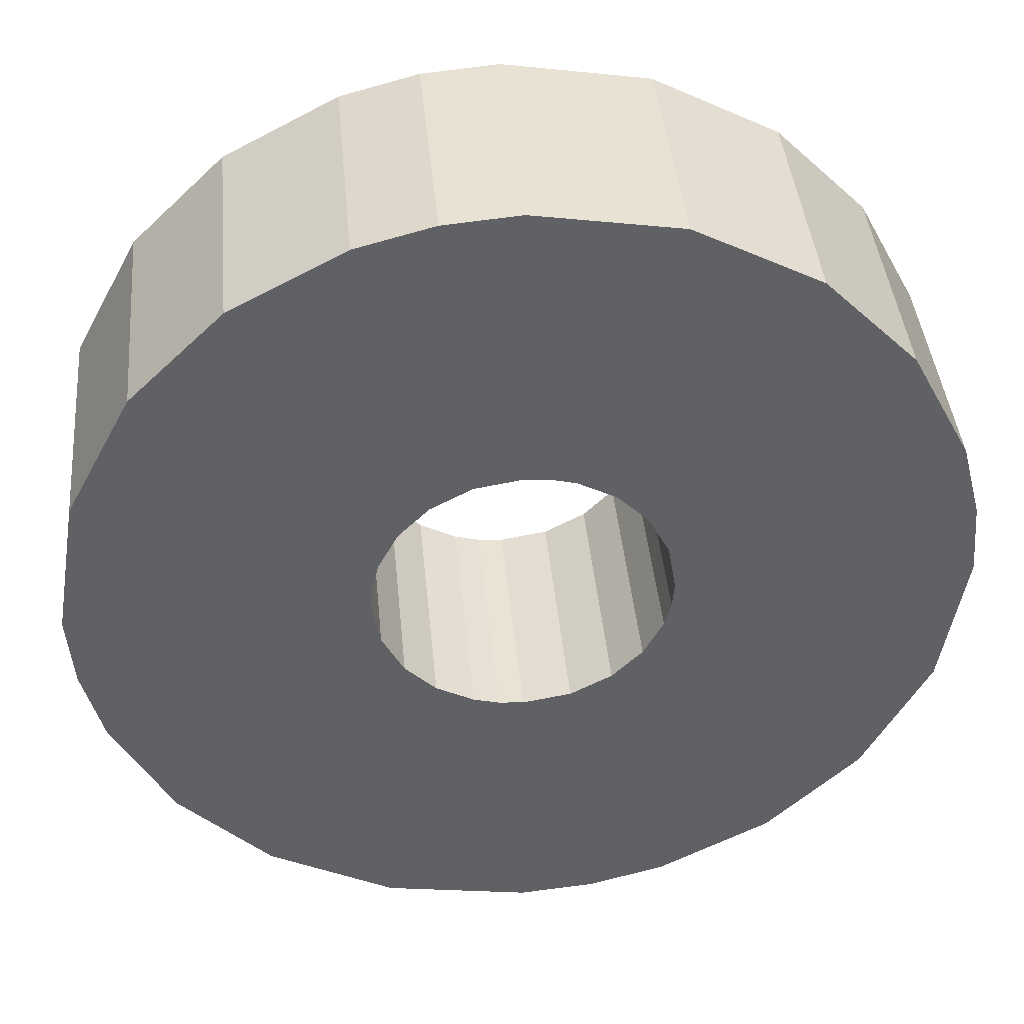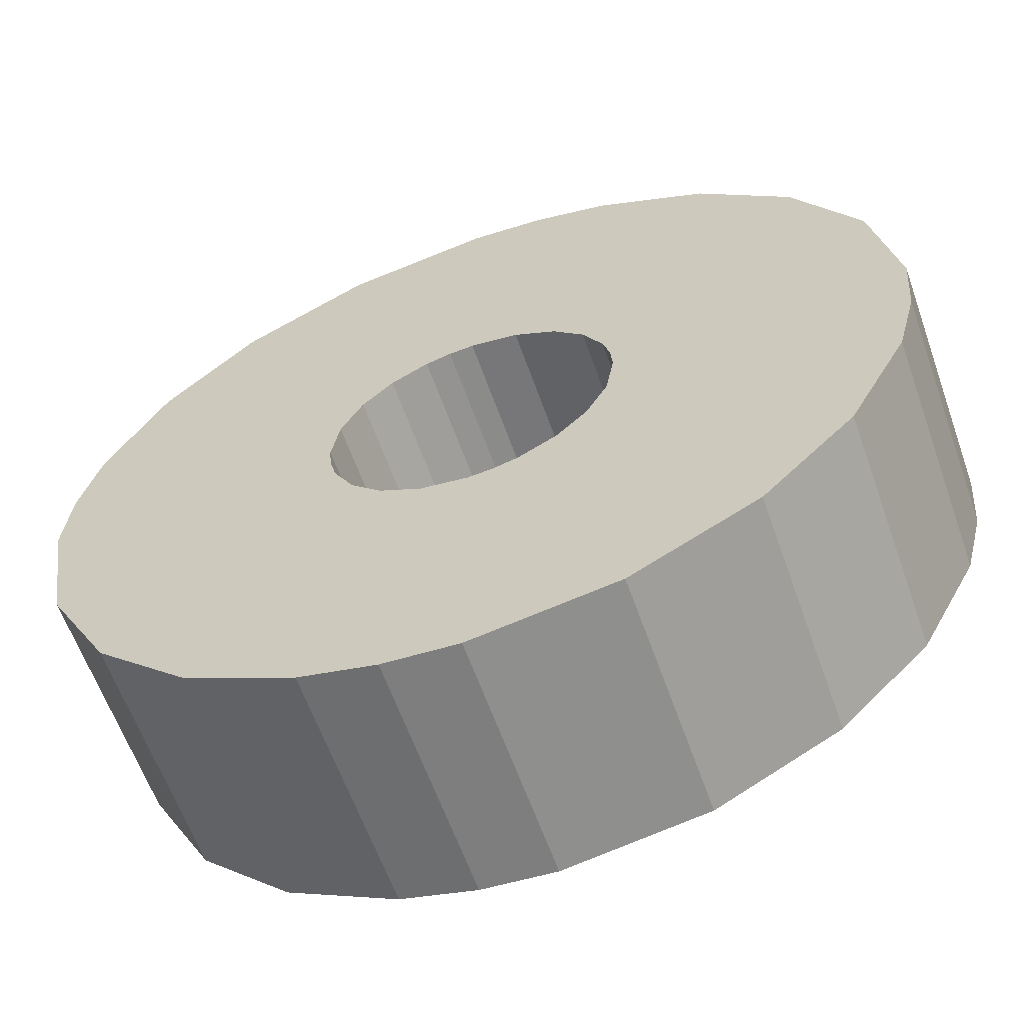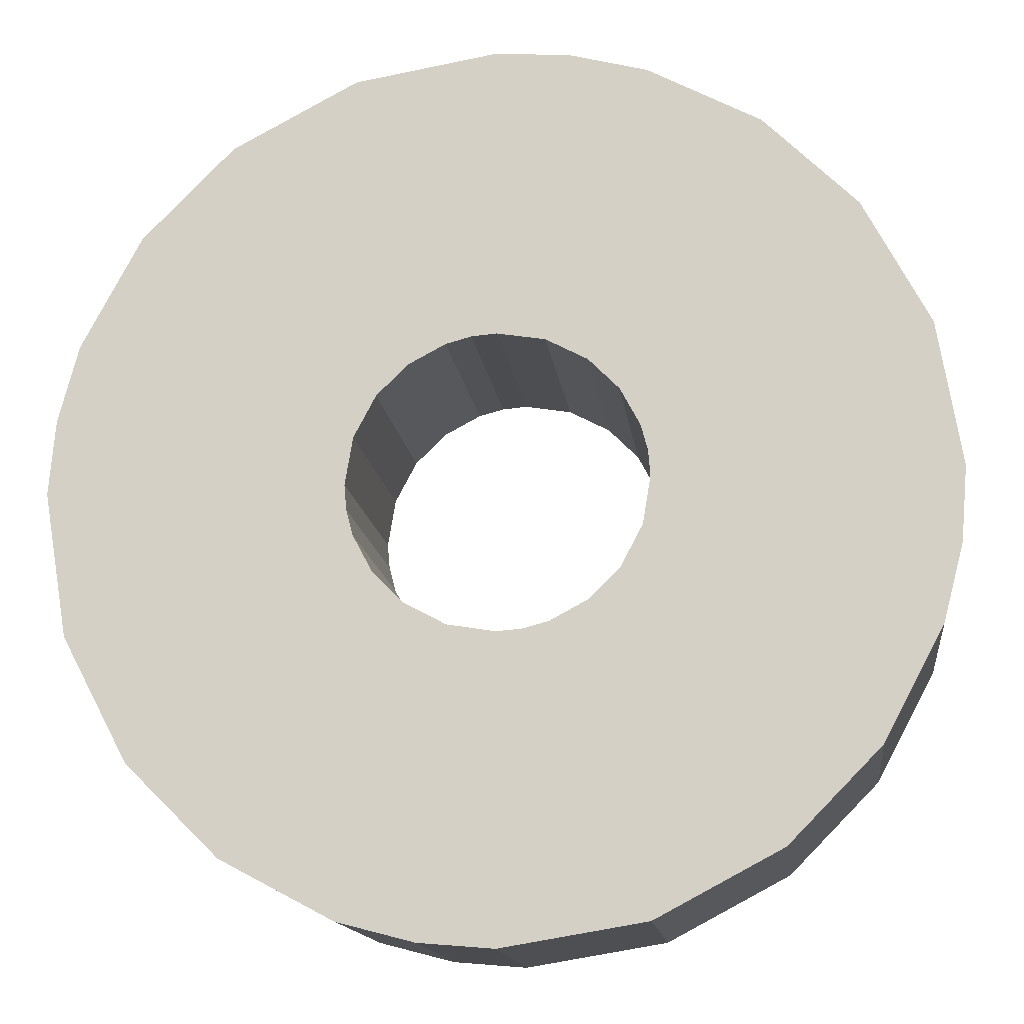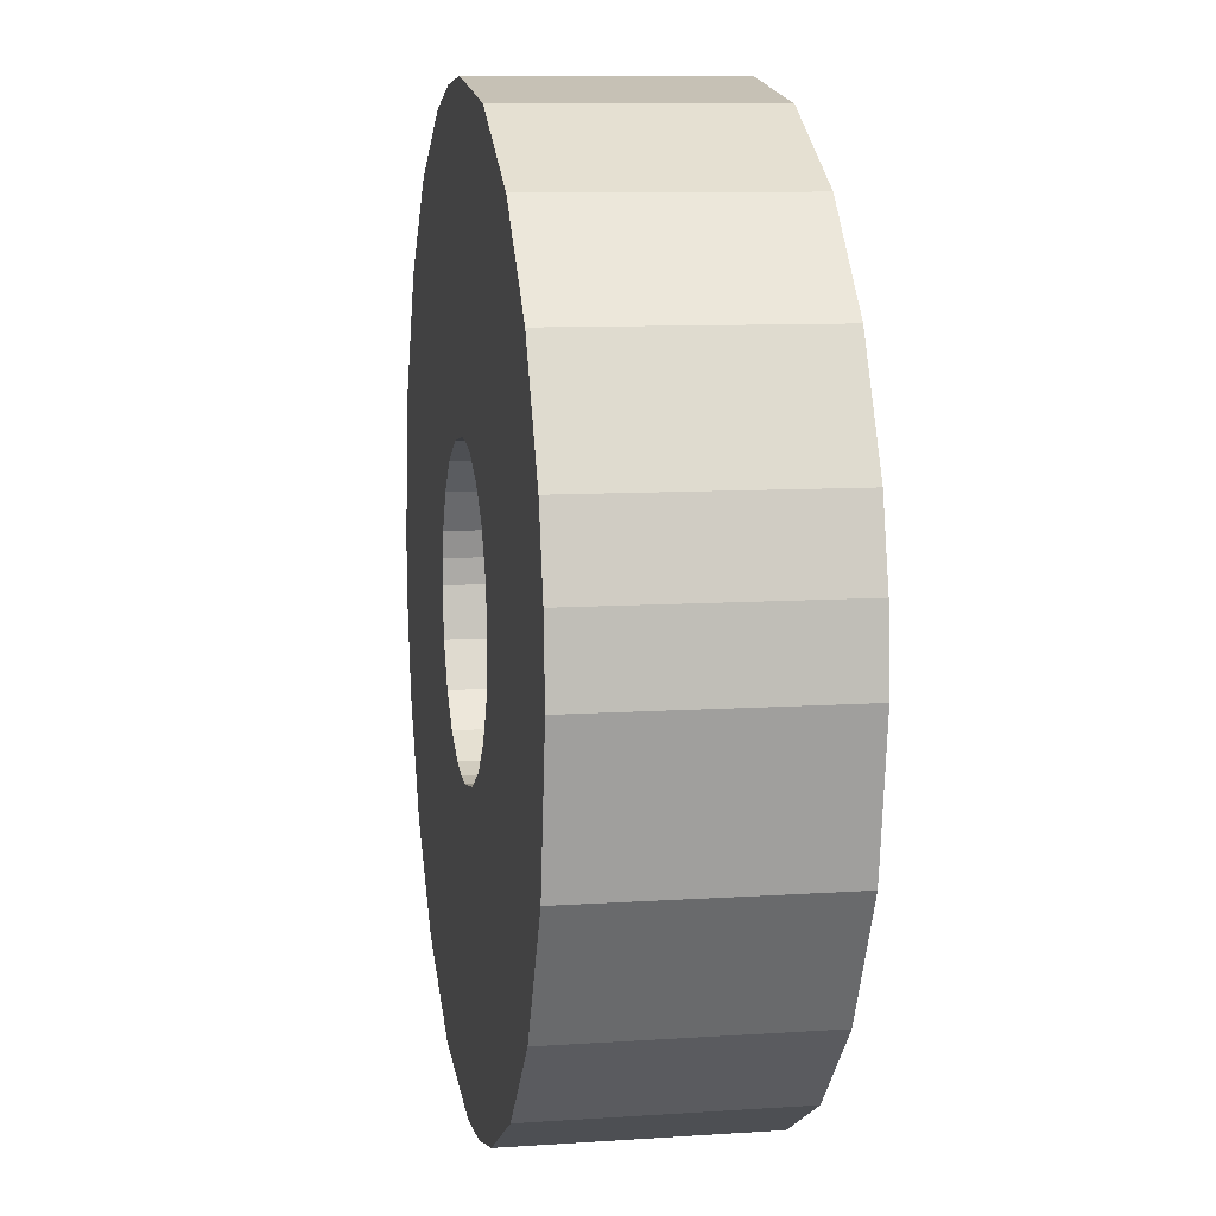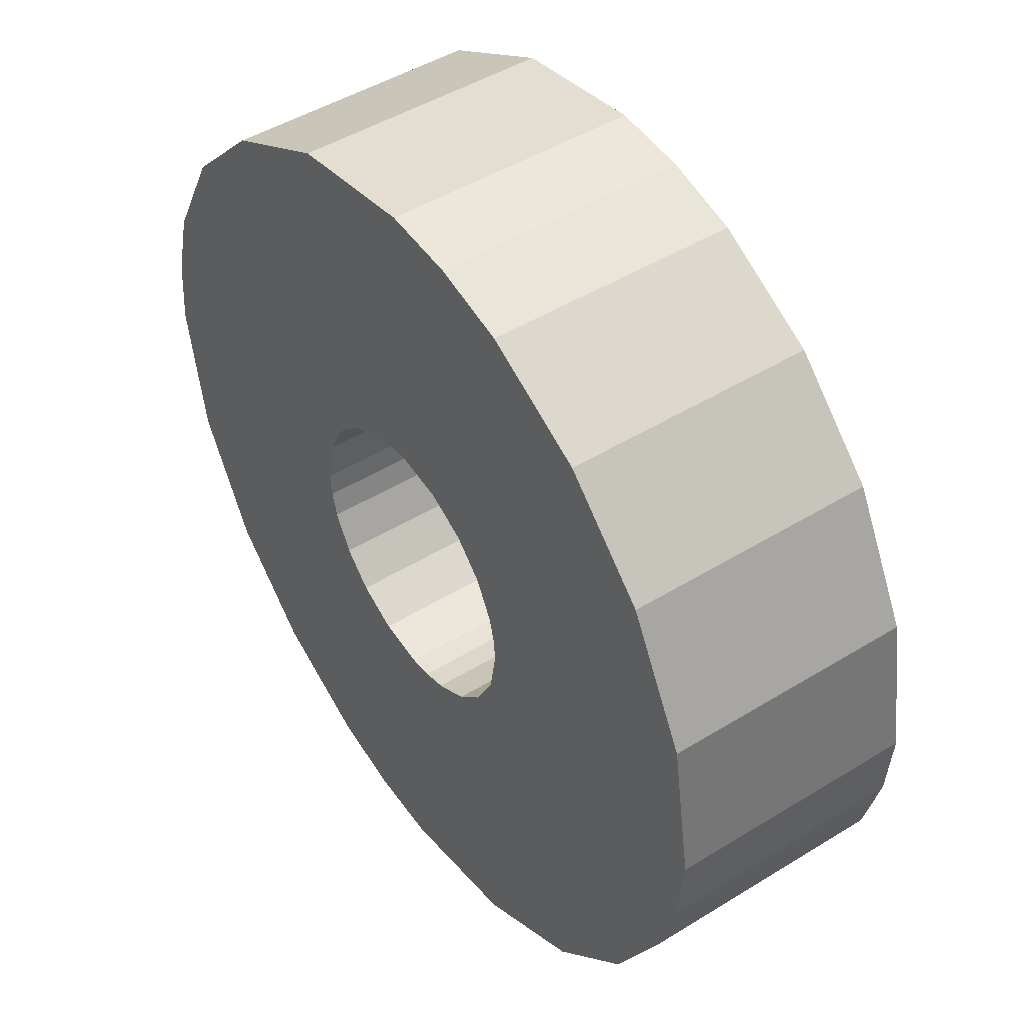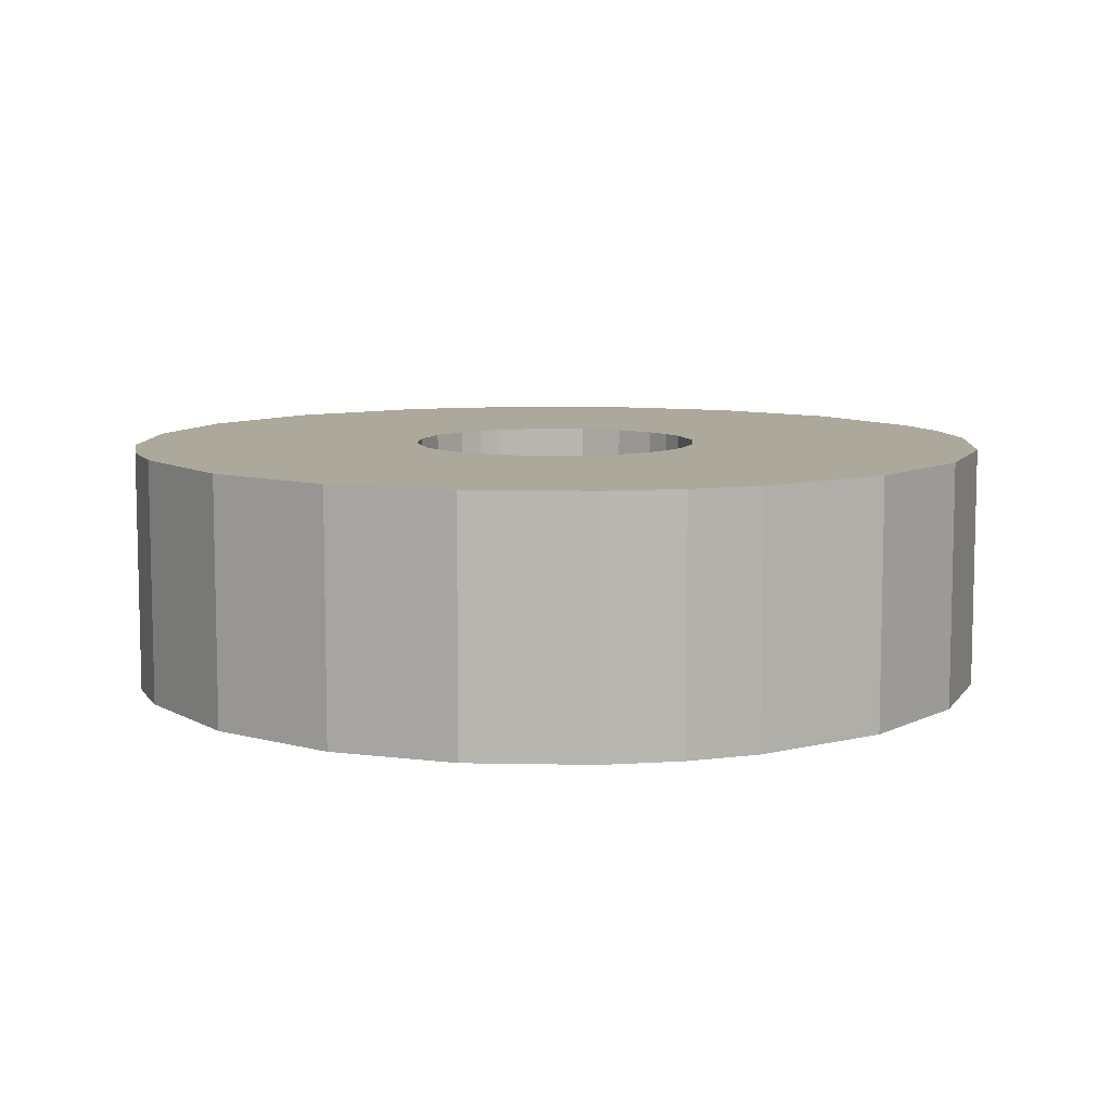
<metadata>
{"format":"obj","ext":"obj","renderer":"f3d","projection":"perspective","resolution":1024,"background":"white","views":[{"elev":41.3,"azim":174.7,"up":"+Y"},{"elev":-61.7,"azim":19.5,"up":"+Y"},{"elev":-14.5,"azim":7.0,"up":"+Y"},{"elev":9.3,"azim":-100.1,"up":"+Y"},{"elev":46.9,"azim":55.0,"up":"+Y"},{"elev":8.5,"azim":65.1,"up":"+Z"}]}
</metadata>
<code>
o Cut004
v 11.22 -240.1 0
v 9.772 -240.3 0
v 11.22 -240.1 2.5
v 9.772 -240.3 2.5
v 8.512 -241 0
v 8.512 -241 2.5
v 7.59 -241.9 0
v 7.59 -241.9 2.5
v 6.986 -243.1 0
v 6.986 -243.1 2.5
v 6.783 -243.8 0
v 6.783 -243.8 2.5
v 6.72 -244.6 0
v 6.72 -244.6 2.5
v 15.72 -244.6 0
v 15.48 -243.1 0
v 15.72 -244.6 2.5
v 15.48 -243.1 2.5
v 14.81 -241.9 0
v 14.81 -241.9 2.5
v 13.88 -241 0
v 13.88 -241 2.5
v 12.74 -240.4 0
v 12.74 -240.4 2.5
v 11.97 -240.2 2.5
v 11.97 -240.2 0
v 6.959 -246 0
v 6.959 -246 2.5
v 7.626 -247.3 0
v 7.626 -247.3 2.5
v 8.561 -248.2 0
v 8.561 -248.2 2.5
v 9.696 -248.8 0
v 9.696 -248.8 2.5
v 10.47 -249 0
v 10.47 -249 2.5
v 11.22 -249.1 0
v 11.22 -249.1 2.5
v 10.32 -245.8 0
v 10.01 -245.5 0
v 9.809 -245.1 0
v 10.74 -246 0
v 9.742 -244.8 0
v 11.22 -246.1 0
v 9.72 -244.6 0
v 11.47 -246.1 0
v 12.67 -248.9 0
v 9.8 -244.1 0
v 11.73 -246 0
v 13.93 -248.2 0
v 12.11 -245.8 0
v 10.02 -243.7 0
v 12.42 -245.5 0
v 10.33 -243.4 0
v 10.71 -243.2 0
v 14.85 -247.3 0
v 15.45 -246.1 0
v 12.64 -245.1 0
v 10.97 -243.1 0
v 15.66 -245.3 0
v 12.72 -244.6 0
v 11.22 -243.1 0
v 12.7 -244.3 0
v 11.7 -243.2 0
v 12.63 -244.1 0
v 12.12 -243.4 0
v 12.43 -243.7 0
v 10.32 -245.8 2.5
v 10.01 -245.5 2.5
v 9.809 -245.1 2.5
v 10.74 -246 2.5
v 9.742 -244.8 2.5
v 11.22 -246.1 2.5
v 9.72 -244.6 2.5
v 11.47 -246.1 2.5
v 12.67 -248.9 2.5
v 9.8 -244.1 2.5
v 11.73 -246 2.5
v 13.93 -248.2 2.5
v 12.11 -245.8 2.5
v 10.02 -243.7 2.5
v 12.42 -245.5 2.5
v 10.33 -243.4 2.5
v 10.71 -243.2 2.5
v 14.85 -247.3 2.5
v 15.45 -246.1 2.5
v 12.64 -245.1 2.5
v 10.97 -243.1 2.5
v 15.66 -245.3 2.5
v 12.72 -244.6 2.5
v 11.22 -243.1 2.5
v 12.7 -244.3 2.5
v 11.7 -243.2 2.5
v 12.63 -244.1 2.5
v 12.12 -243.4 2.5
v 12.43 -243.7 2.5
f 1 2 3
f 3 2 4
f 4 5 6
f 2 5 4
f 6 7 8
f 5 7 6
f 8 9 10
f 7 9 8
f 10 11 12
f 9 11 10
f 12 13 14
f 11 13 12
f 15 16 17
f 17 16 18
f 18 19 20
f 16 19 18
f 20 21 22
f 19 21 20
f 22 23 24
f 24 23 25
f 21 23 22
f 23 26 25
f 25 1 3
f 26 1 25
f 13 27 14
f 14 27 28
f 28 29 30
f 27 29 28
f 30 31 32
f 29 31 30
f 32 33 34
f 31 33 32
f 34 35 36
f 33 35 34
f 36 37 38
f 35 37 36
f 29 39 31
f 31 39 33
f 29 40 39
f 27 41 29
f 29 41 40
f 33 42 35
f 39 42 33
f 13 43 27
f 27 43 41
f 35 44 37
f 42 44 35
f 11 45 13
f 13 45 43
f 37 46 47
f 44 46 37
f 9 48 11
f 11 48 45
f 46 49 47
f 49 50 47
f 49 51 50
f 7 52 9
f 9 52 48
f 51 53 50
f 52 5 54
f 7 5 52
f 5 55 54
f 53 56 50
f 53 57 56
f 58 57 53
f 5 2 55
f 55 2 59
f 58 60 57
f 61 60 58
f 2 1 59
f 59 1 62
f 61 15 60
f 63 15 61
f 1 26 62
f 62 26 64
f 65 16 63
f 63 16 15
f 64 23 66
f 26 23 64
f 23 21 66
f 66 19 67
f 67 19 65
f 65 19 16
f 21 19 66
f 68 30 32
f 68 32 34
f 69 30 68
f 70 28 30
f 70 30 69
f 71 34 36
f 71 68 34
f 72 14 28
f 72 28 70
f 73 36 38
f 73 71 36
f 74 12 14
f 74 14 72
f 75 38 76
f 75 73 38
f 77 10 12
f 77 12 74
f 78 75 76
f 79 78 76
f 80 78 79
f 81 8 10
f 81 10 77
f 82 80 79
f 6 81 83
f 6 8 81
f 84 6 83
f 85 82 79
f 86 82 85
f 86 87 82
f 4 6 84
f 4 84 88
f 89 87 86
f 89 90 87
f 3 4 88
f 3 88 91
f 17 90 89
f 17 92 90
f 25 3 91
f 25 91 93
f 18 94 92
f 18 92 17
f 24 93 95
f 24 25 93
f 22 24 95
f 20 95 96
f 20 96 94
f 20 94 18
f 20 22 95
f 37 47 38
f 38 47 76
f 76 50 79
f 47 50 76
f 79 56 85
f 50 56 79
f 85 57 86
f 56 57 85
f 86 60 89
f 57 60 86
f 89 15 17
f 60 15 89
f 45 48 74
f 74 48 77
f 77 52 81
f 48 52 77
f 81 54 83
f 52 54 81
f 83 55 84
f 54 55 83
f 84 59 88
f 55 59 84
f 88 62 91
f 59 62 88
f 44 42 73
f 73 42 71
f 71 39 68
f 42 39 71
f 68 40 69
f 39 40 68
f 69 41 70
f 40 41 69
f 70 43 72
f 41 43 70
f 72 45 74
f 43 45 72
f 61 58 90
f 90 58 87
f 87 53 82
f 58 53 87
f 82 51 80
f 53 51 82
f 80 49 78
f 51 49 80
f 78 46 75
f 49 46 78
f 75 44 73
f 46 44 75
f 62 64 91
f 91 64 93
f 93 66 95
f 64 66 93
f 95 67 96
f 66 67 95
f 96 65 94
f 67 65 96
f 94 63 92
f 65 63 94
f 92 61 90
f 63 61 92

</code>
